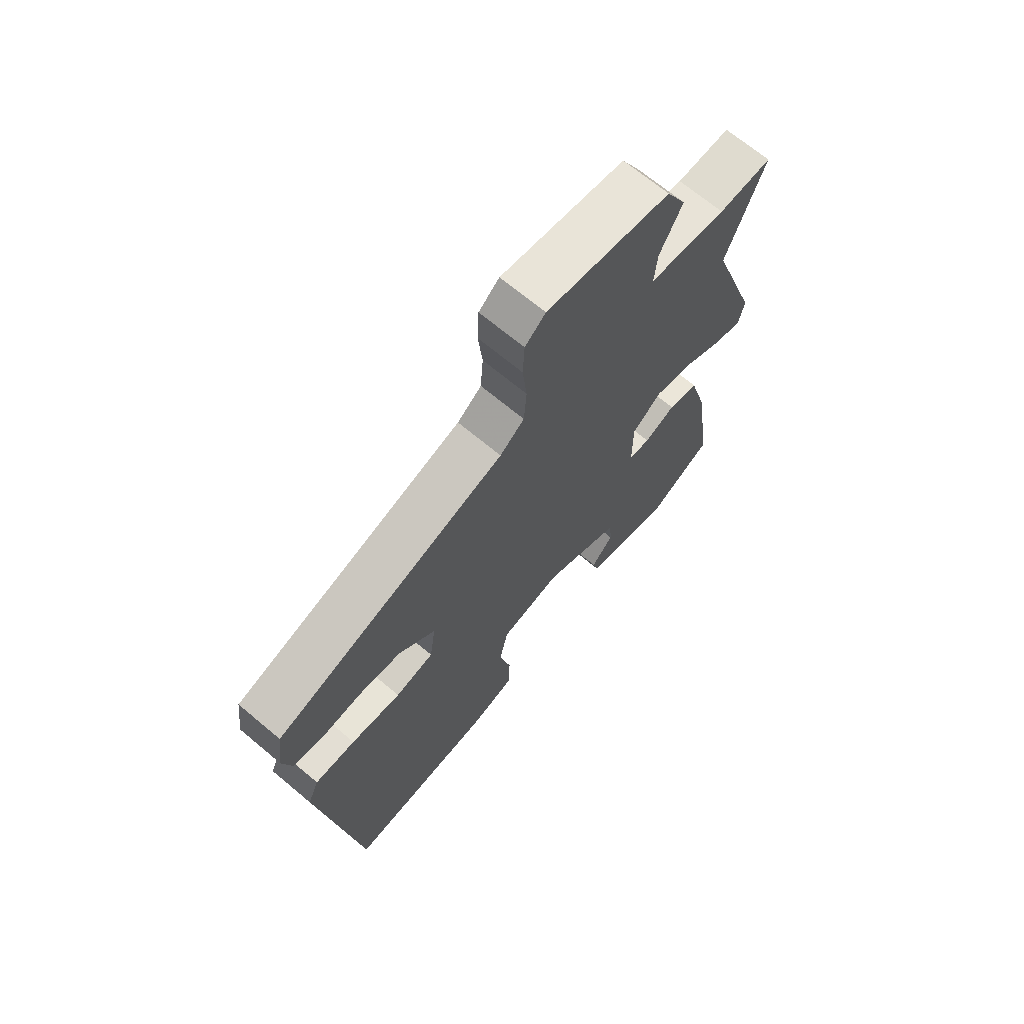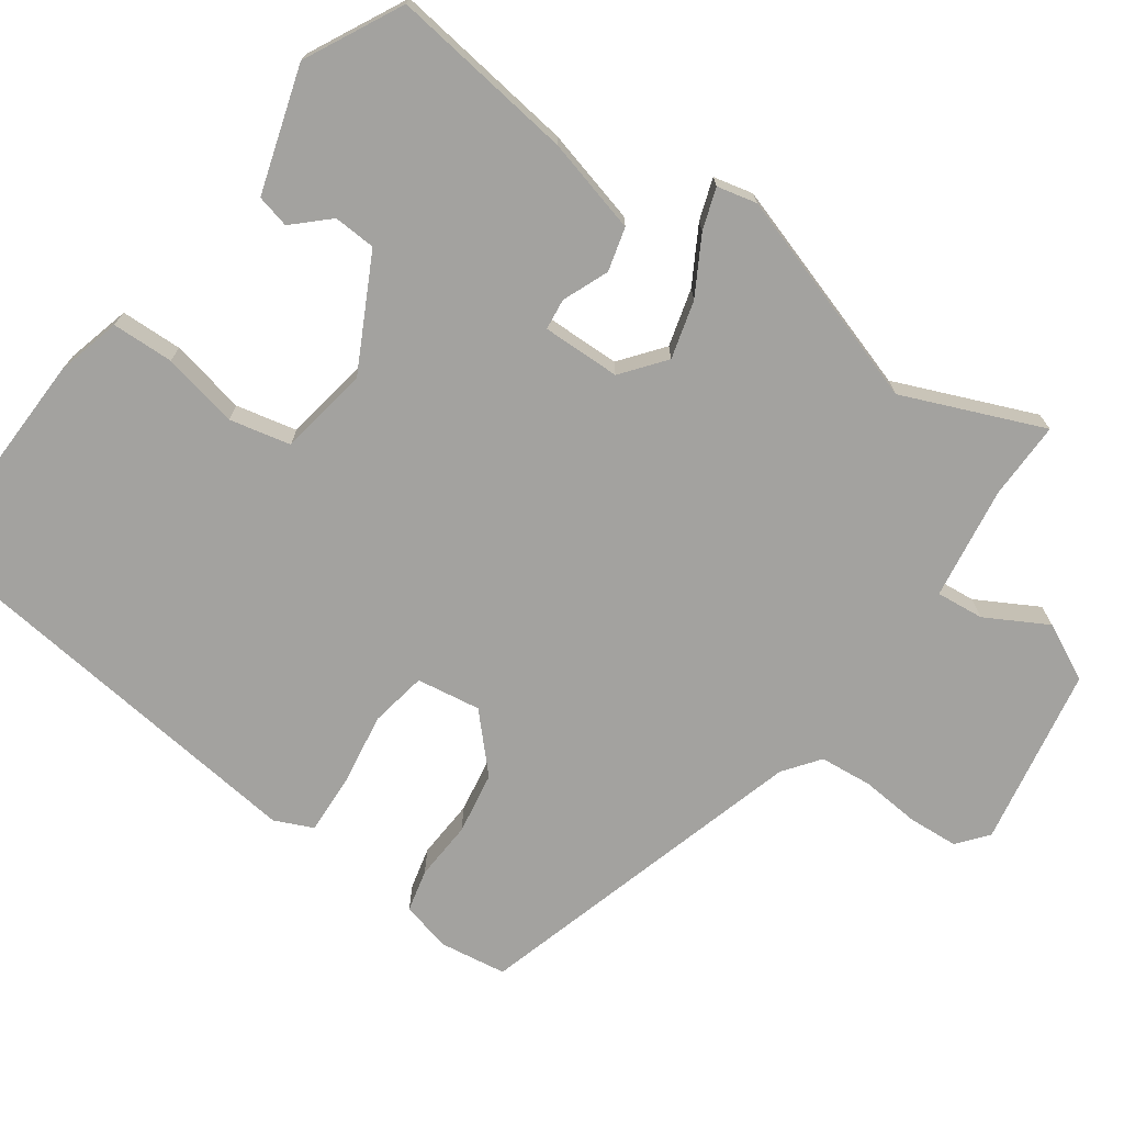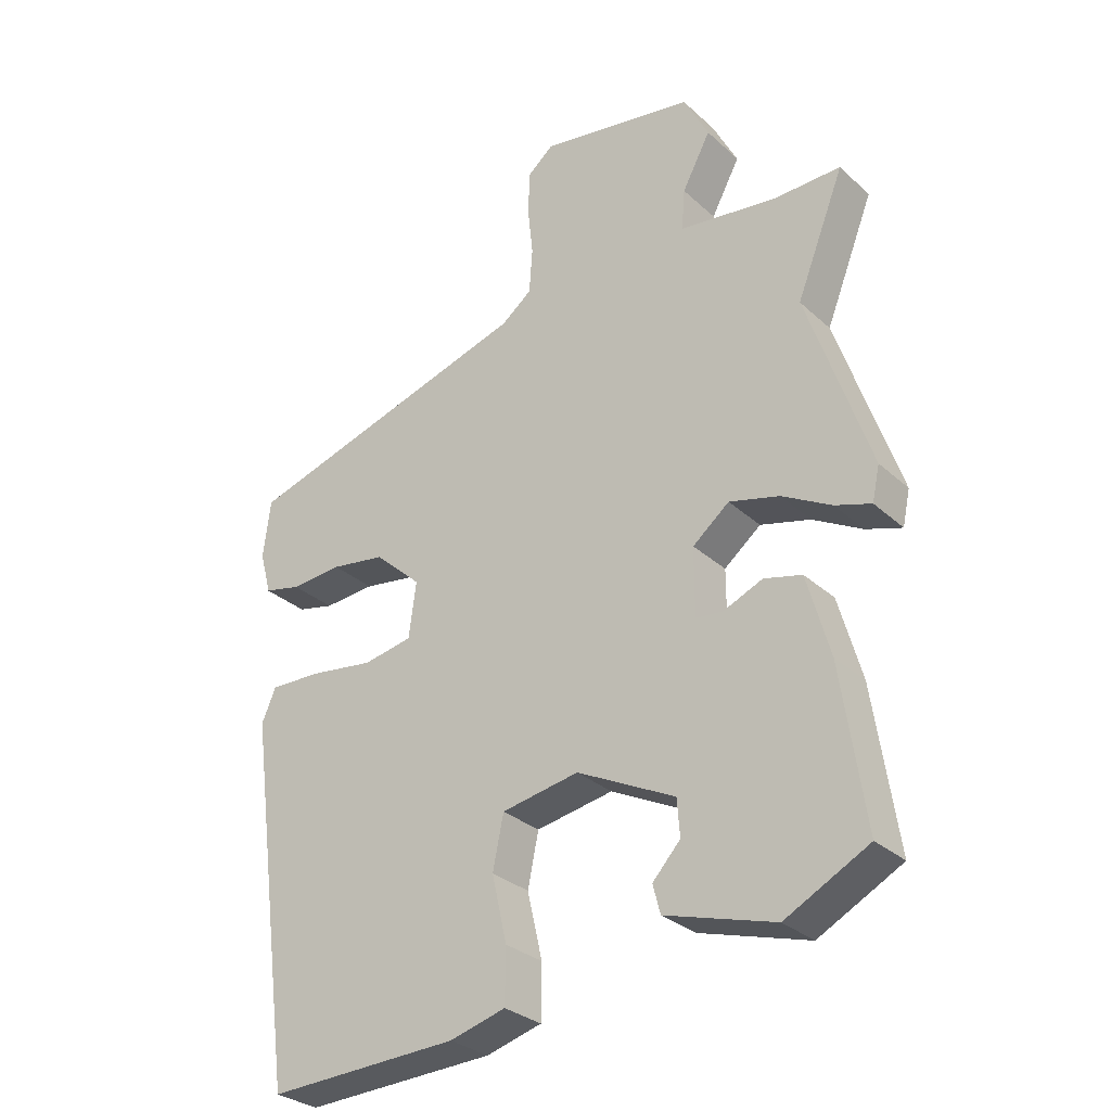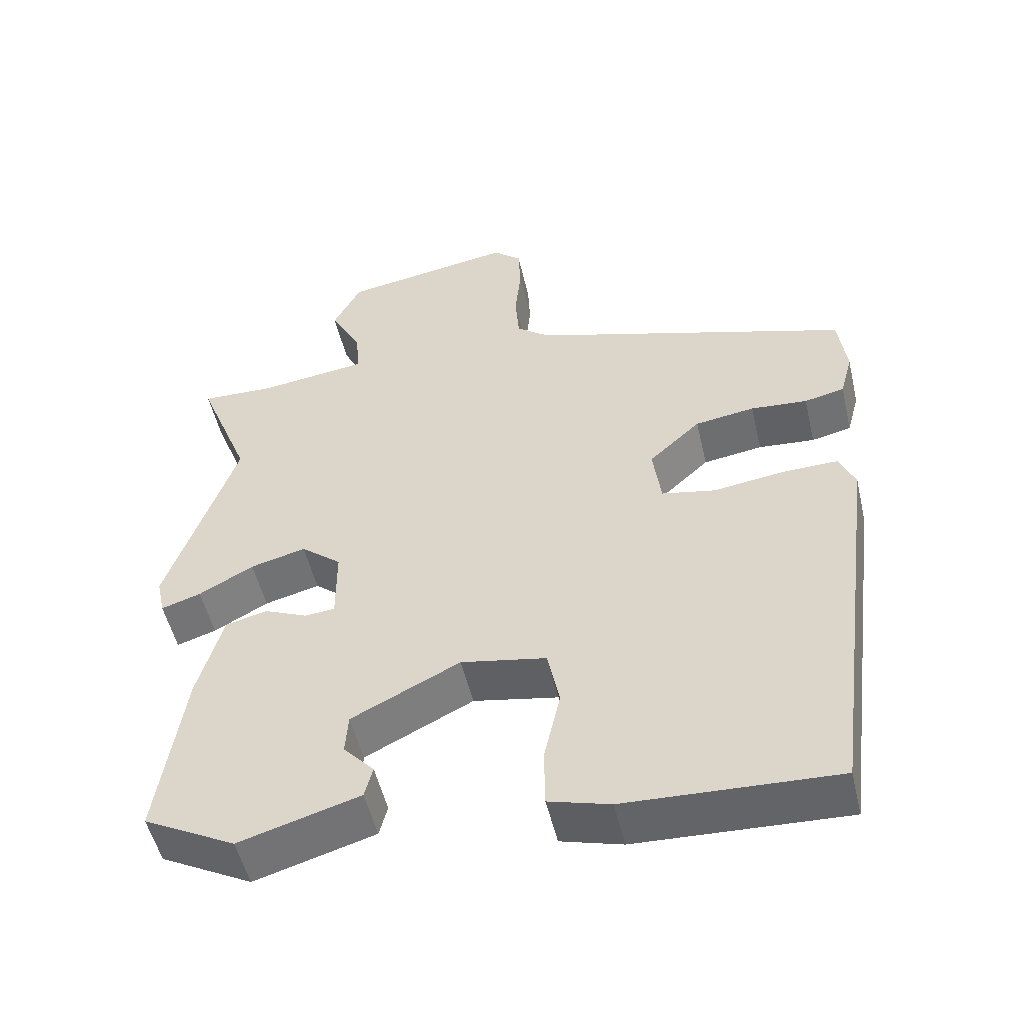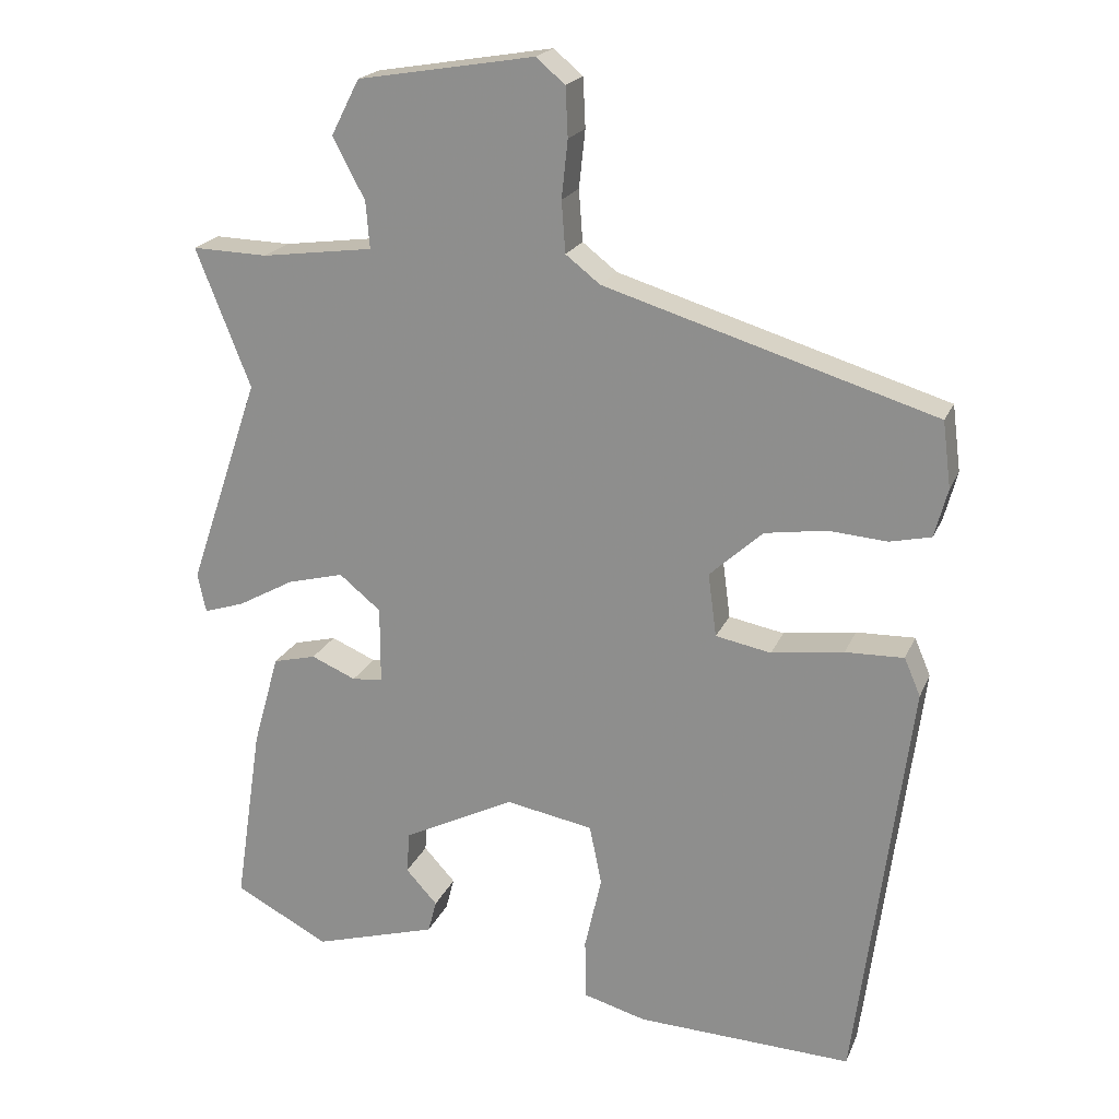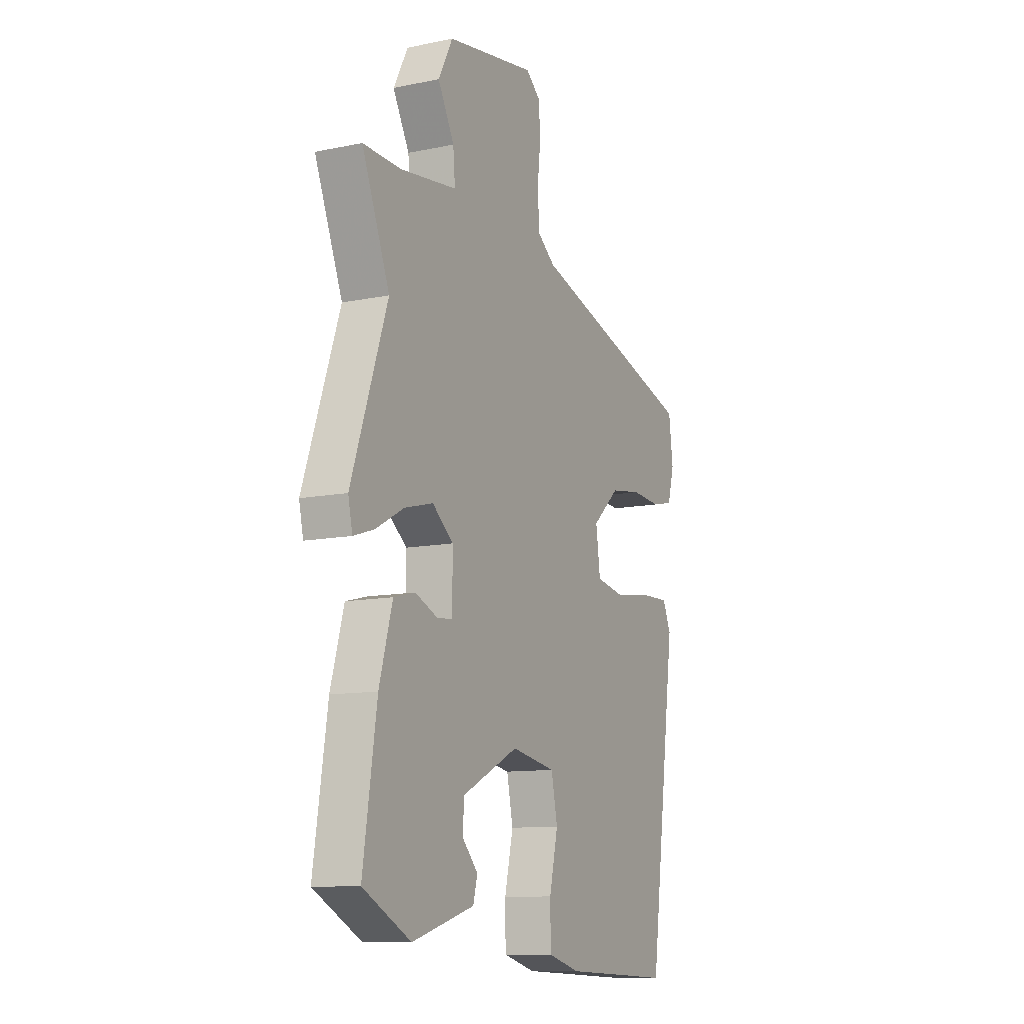
<metadata>
{"format":"obj","ext":"obj","renderer":"f3d","projection":"perspective","resolution":1024,"background":"white","views":[{"elev":68.7,"azim":130.0,"up":"+Z"},{"elev":-72.4,"azim":-124.5,"up":"+Y"},{"elev":-29.9,"azim":-142.5,"up":"+Z"},{"elev":-51.9,"azim":13.1,"up":"+Z"},{"elev":20.2,"azim":18.1,"up":"+Z"},{"elev":-11.1,"azim":-63.0,"up":"+Z"}]}
</metadata>
<code>
v -0.437 0.07 0.34
v -0.508 0.07 0.52
v -0.409 0.07 0.517
v -0.264 0.07 0.536
v -0.269 0.07 0.597
v -0.311 0.07 0.676
v -0.274 0.07 0.748
v -0.044 0.07 0.786
v -0.006 0.07 0.754
v -0.003 0.07 0.69
v -0.011 0.07 0.615
v -0.006 0.07 0.548
v 0.039 0.07 0.513
v 0.469 0.07 0.381
v 0.48 0.07 0.295
v 0.463 0.07 0.232
v 0.409 0.07 0.22
v 0.333 0.07 0.226
v 0.253 0.07 0.214
v 0.184 0.07 0.151
v 0.195 0.07 0.069
v 0.267 0.07 0.055
v 0.361 0.07 0.068
v 0.437 0.07 0.07
v 0.458 0.07 0.021
v 0.387 0.07 -0.516
v 0.106 0.07 -0.504
v 0.024 0.07 -0.481
v 0.023 0.07 -0.402
v 0.045 0.07 -0.305
v 0.029 0.07 -0.227
v -0.085 0.07 -0.206
v -0.23 0.07 -0.278
v -0.234 0.07 -0.332
v -0.193 0.07 -0.377
v -0.204 0.07 -0.419
v -0.365 0.07 -0.466
v -0.488 0.07 -0.401
v -0.453 0.07 -0.166
v -0.419 0.07 -0.045
v -0.363 0.07 -0.031
v -0.305 0.07 -0.056
v -0.265 0.07 -0.052
v -0.265 0.07 0.048
v -0.319 0.07 0.092
v -0.393 0.07 0.073
v -0.466 0.07 0.033
v -0.519 0.07 0.016
v -0.53 0.07 0.067
v -0.437 0 0.34
v -0.508 0 0.52
v -0.409 0 0.517
v -0.264 0 0.536
v -0.269 0 0.597
v -0.311 0 0.676
v -0.274 0 0.748
v -0.044 0 0.786
v -0.006 0 0.754
v -0.003 0 0.69
v -0.011 0 0.615
v -0.006 0 0.548
v 0.039 0 0.513
v 0.469 0 0.381
v 0.48 0 0.295
v 0.463 0 0.232
v 0.409 0 0.22
v 0.333 0 0.226
v 0.253 0 0.214
v 0.184 0 0.151
v 0.195 0 0.069
v 0.267 0 0.055
v 0.361 0 0.068
v 0.437 0 0.07
v 0.458 0 0.021
v 0.387 0 -0.516
v 0.106 0 -0.504
v 0.024 0 -0.481
v 0.023 0 -0.402
v 0.045 0 -0.305
v 0.029 0 -0.227
v -0.085 0 -0.206
v -0.23 0 -0.278
v -0.234 0 -0.332
v -0.193 0 -0.377
v -0.204 0 -0.419
v -0.365 0 -0.466
v -0.488 0 -0.401
v -0.453 0 -0.166
v -0.419 0 -0.045
v -0.363 0 -0.031
v -0.305 0 -0.056
v -0.265 0 -0.052
v -0.265 0 0.048
v -0.319 0 0.092
v -0.393 0 0.073
v -0.466 0 0.033
v -0.519 0 0.016
v -0.53 0 0.067
f 46 47 48 49
f 45 46 49 1
f 44 45 1 2
f 39 40 41 42
f 39 42 43
f 38 39 43
f 37 38 43
f 34 35 36 37
f 33 34 37 43
f 32 33 43 44
f 27 28 29 30
f 27 30 31
f 26 27 31
f 25 26 31
f 22 23 24 25
f 22 25 31 32
f 15 16 17 18
f 13 14 15 18
f 12 13 18 19
f 8 9 10 11
f 8 11 12
f 5 6 7 8
f 4 5 8 12
f 3 4 12 19
f 21 22 32 44
f 20 21 44 2
f 2 3 19 20
f 98 97 96 95
f 50 98 95 94
f 51 50 94 93
f 91 90 89 88
f 92 91 88
f 92 88 87
f 92 87 86
f 86 85 84 83
f 92 86 83 82
f 93 92 82 81
f 79 78 77 76
f 80 79 76
f 80 76 75
f 80 75 74
f 74 73 72 71
f 81 80 74 71
f 67 66 65 64
f 67 64 63 62
f 68 67 62 61
f 60 59 58 57
f 61 60 57
f 57 56 55 54
f 61 57 54 53
f 68 61 53 52
f 93 81 71 70
f 51 93 70 69
f 69 68 52 51
f 1 50 51 2
f 2 51 52 3
f 3 52 53 4
f 4 53 54 5
f 5 54 55 6
f 6 55 56 7
f 7 56 57 8
f 8 57 58 9
f 9 58 59 10
f 10 59 60 11
f 11 60 61 12
f 12 61 62 13
f 13 62 63 14
f 14 63 64 15
f 15 64 65 16
f 16 65 66 17
f 17 66 67 18
f 18 67 68 19
f 19 68 69 20
f 20 69 70 21
f 21 70 71 22
f 22 71 72 23
f 23 72 73 24
f 24 73 74 25
f 25 74 75 26
f 26 75 76 27
f 27 76 77 28
f 28 77 78 29
f 29 78 79 30
f 30 79 80 31
f 31 80 81 32
f 32 81 82 33
f 33 82 83 34
f 34 83 84 35
f 35 84 85 36
f 36 85 86 37
f 37 86 87 38
f 38 87 88 39
f 39 88 89 40
f 40 89 90 41
f 41 90 91 42
f 42 91 92 43
f 43 92 93 44
f 44 93 94 45
f 45 94 95 46
f 46 95 96 47
f 47 96 97 48
f 48 97 98 49
f 49 98 50 1

</code>
